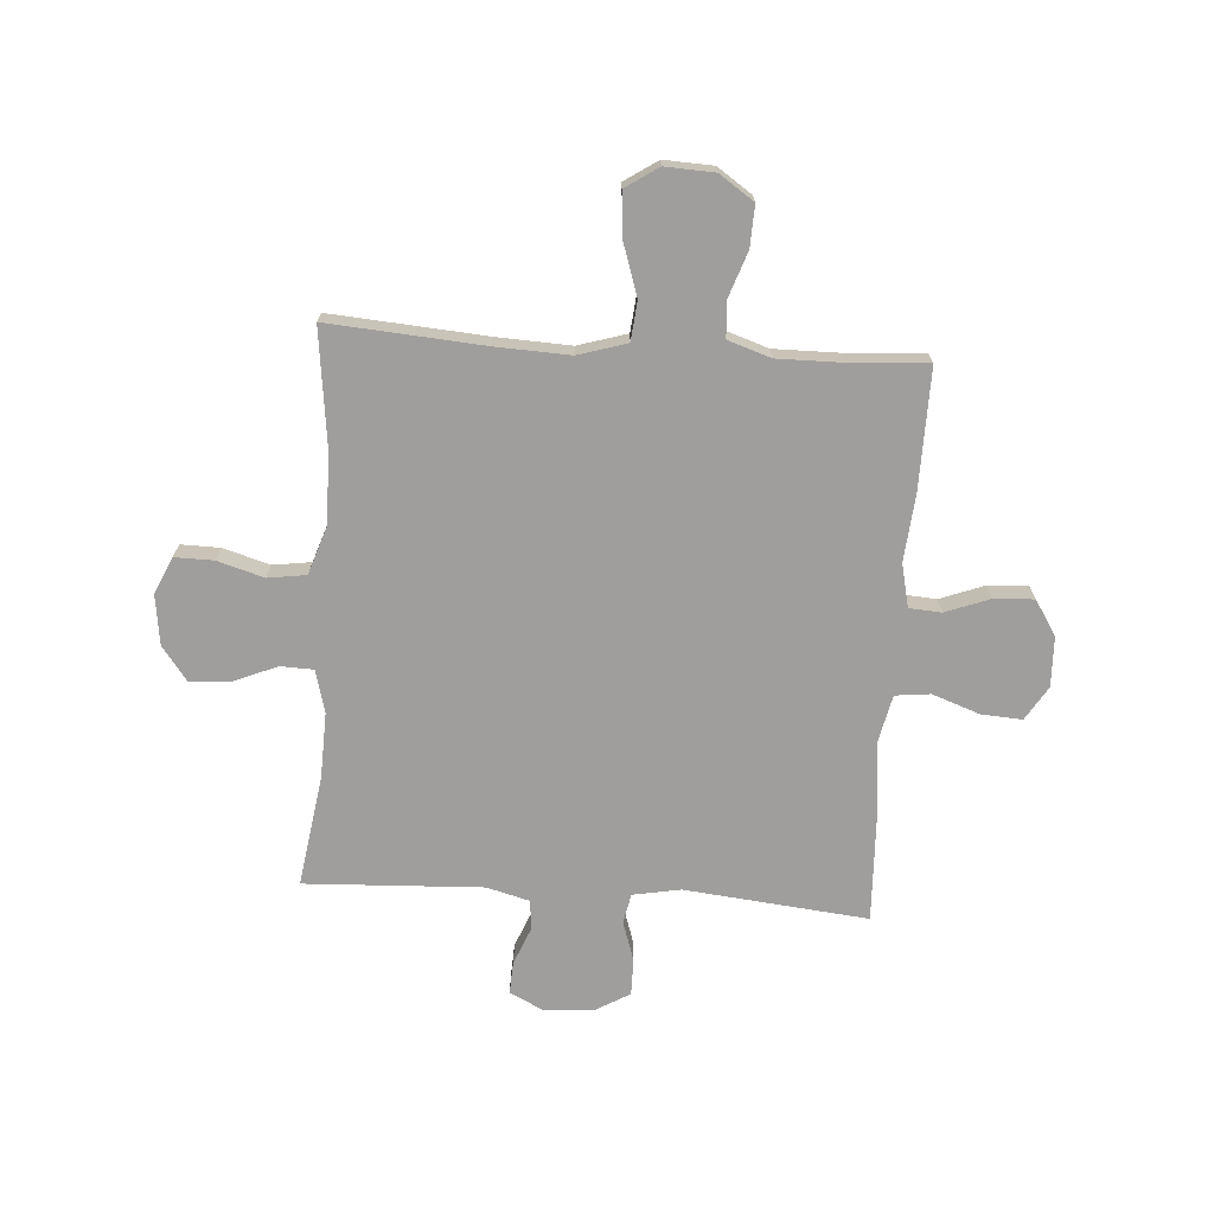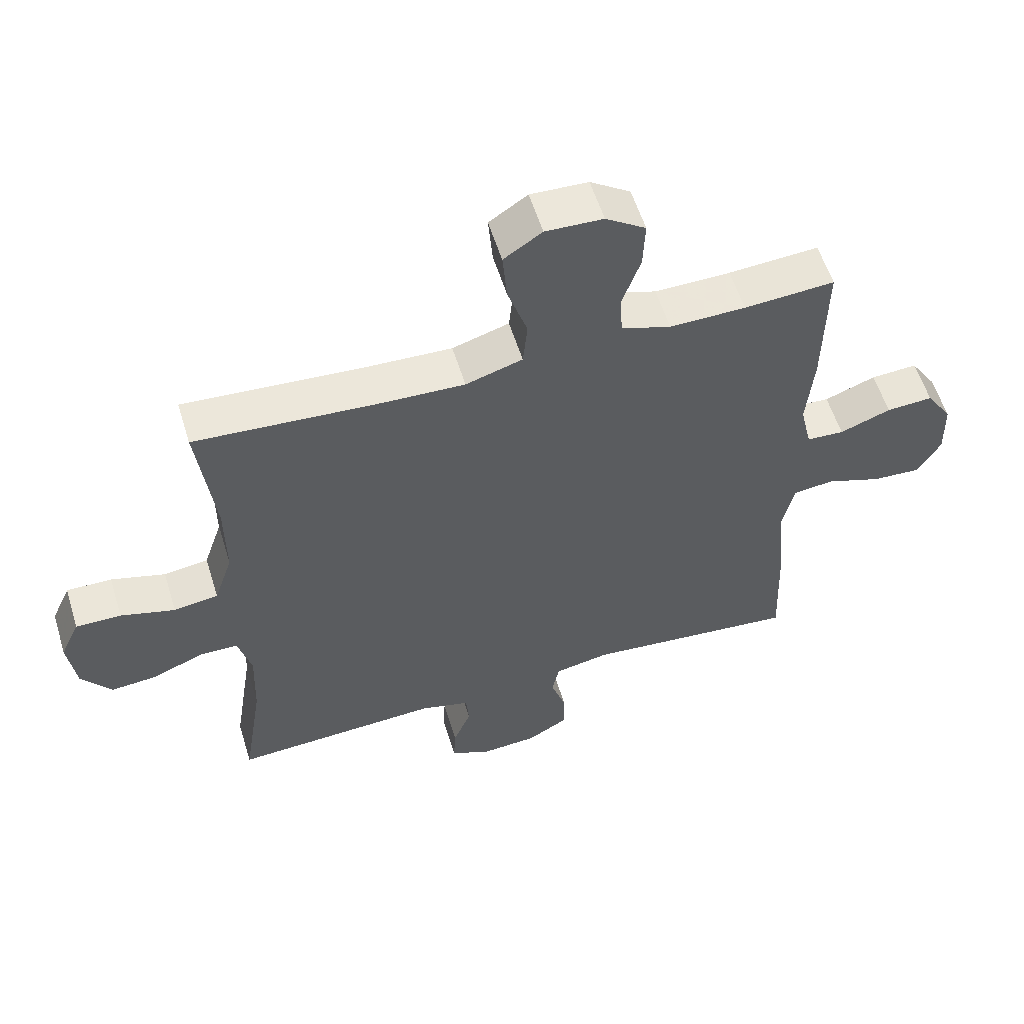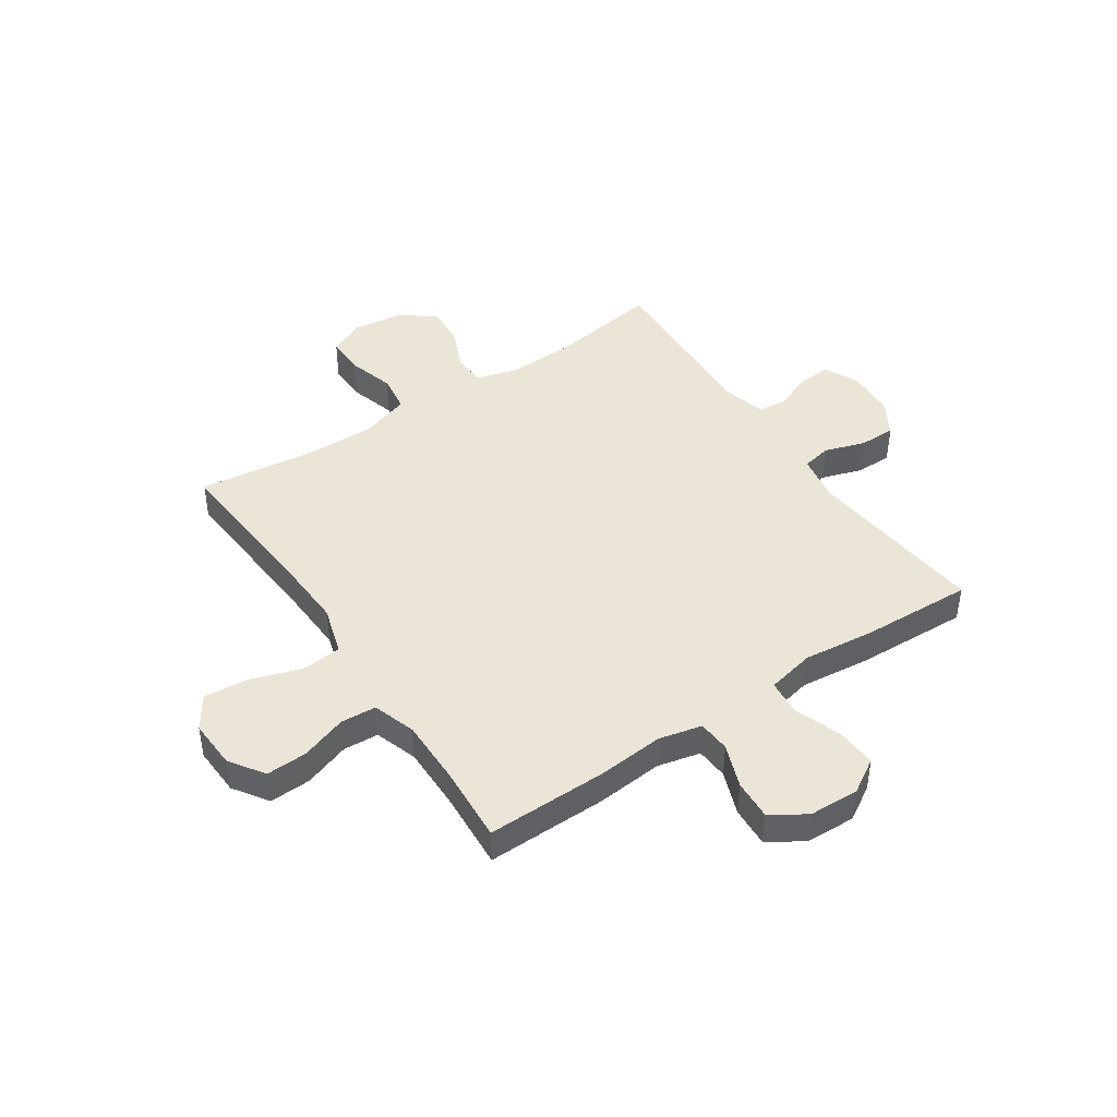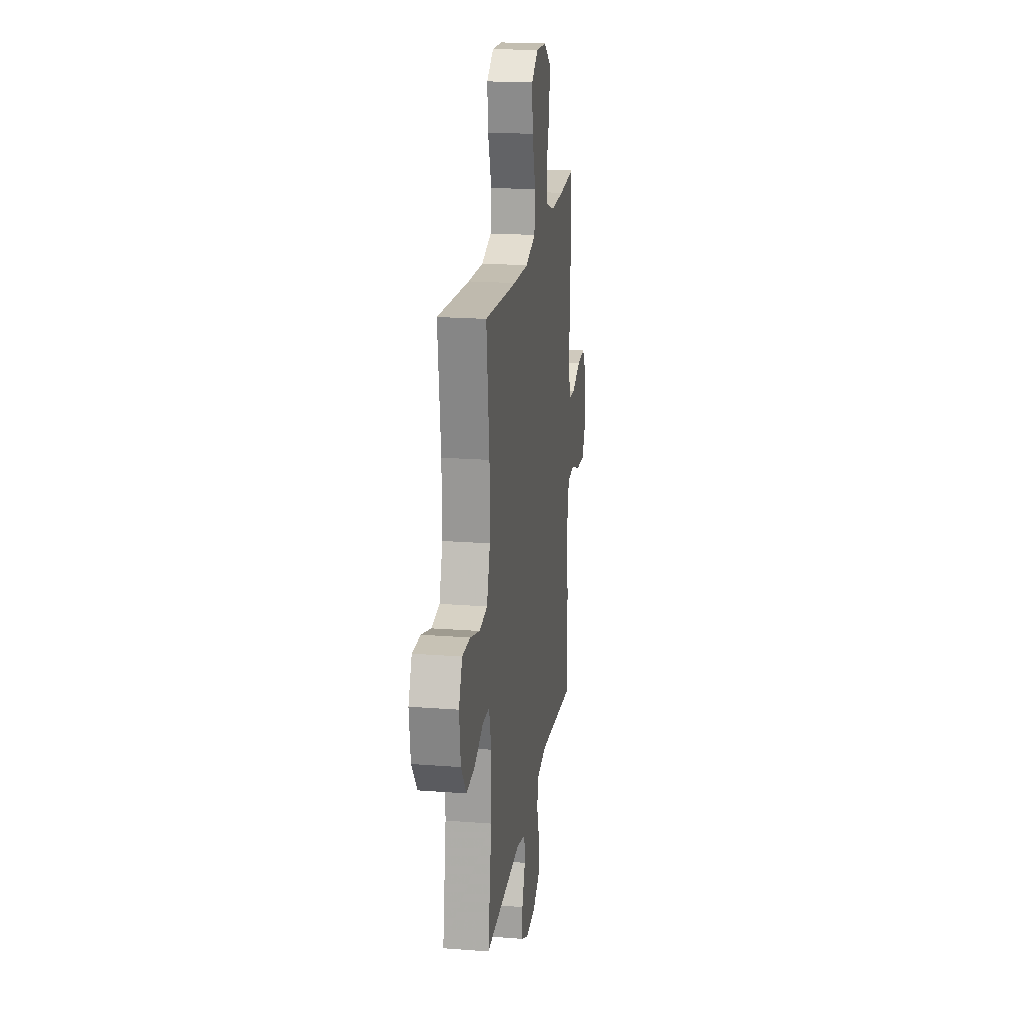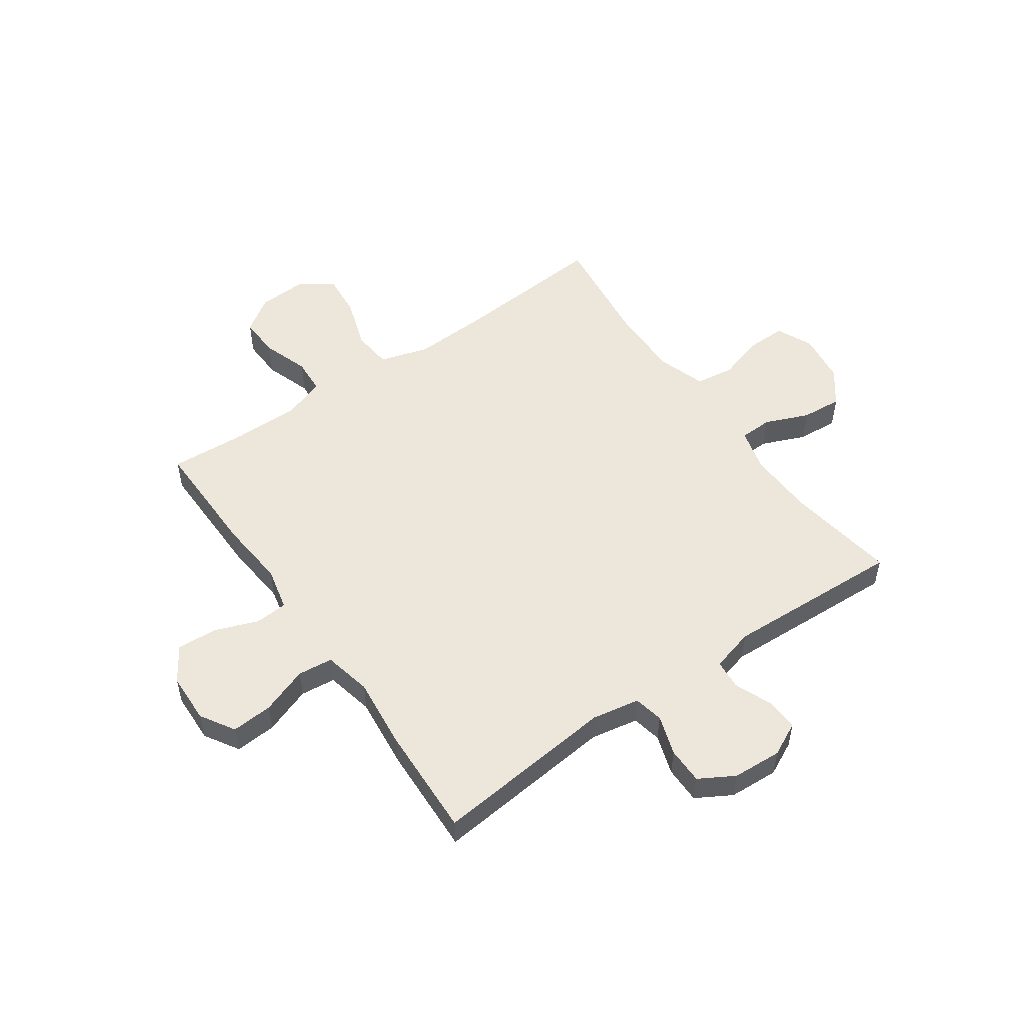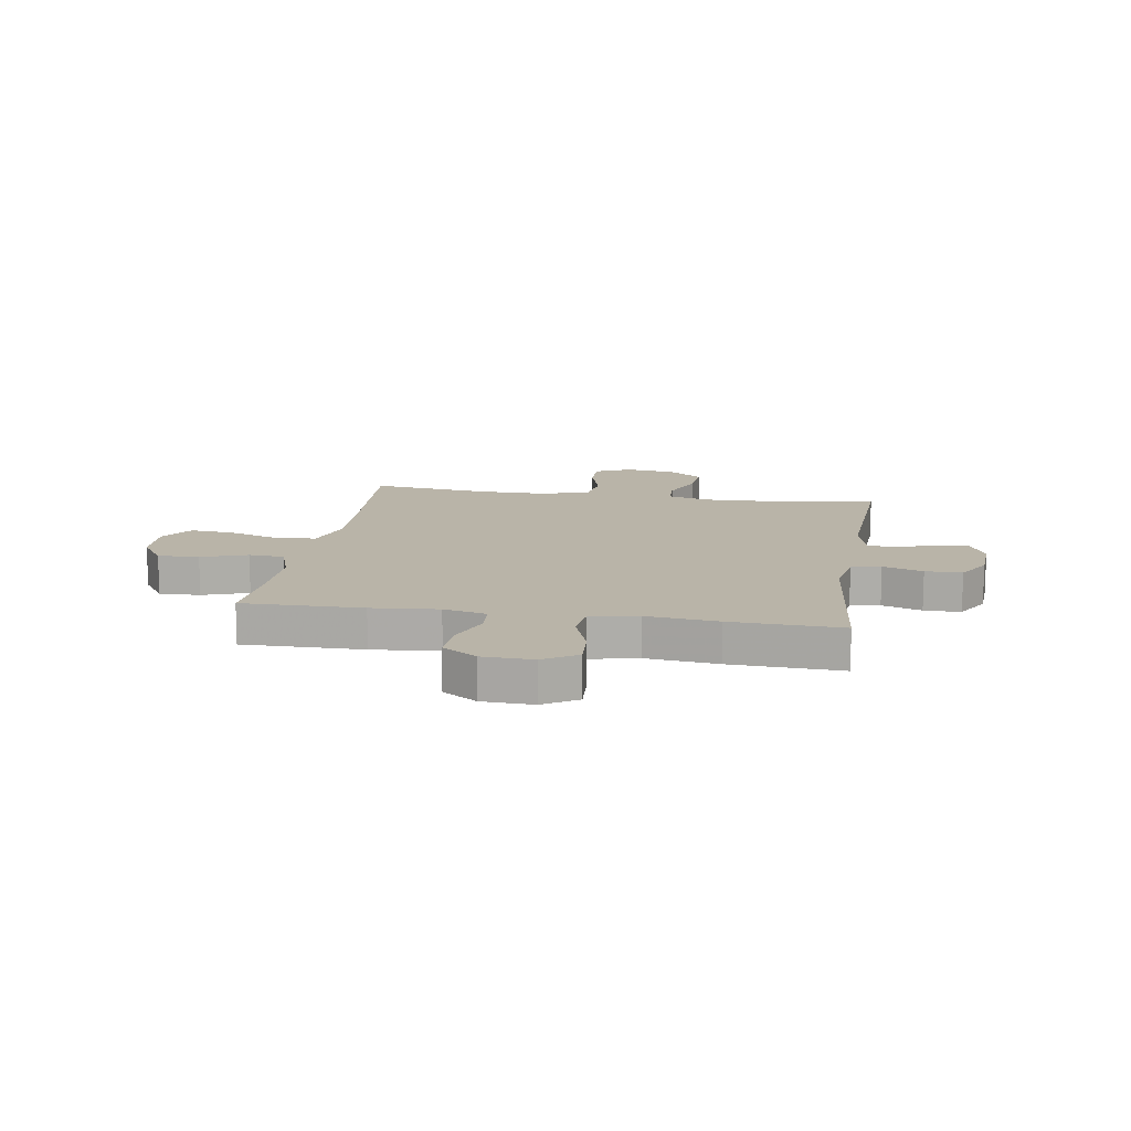
<metadata>
{"format":"obj","ext":"obj","renderer":"f3d","projection":"perspective","resolution":1024,"background":"white","views":[{"elev":-70.9,"azim":-3.9,"up":"+Y"},{"elev":57.1,"azim":-17.1,"up":"+Z"},{"elev":44.0,"azim":56.2,"up":"+Y"},{"elev":19.7,"azim":-81.9,"up":"+Z"},{"elev":52.5,"azim":145.0,"up":"+Y"},{"elev":13.2,"azim":99.2,"up":"+Y"}]}
</metadata>
<code>
v 0.5 0.07 -0.5
v 0.166 0.07 -0.466
v 0.079 0.07 -0.482
v 0.068 0.07 -0.536
v 0.092 0.07 -0.609
v 0.092 0.07 -0.676
v 0.028 0.07 -0.713
v -0.062 0.07 -0.718
v -0.123 0.07 -0.688
v -0.12 0.07 -0.629
v -0.092 0.07 -0.56
v -0.097 0.07 -0.506
v -0.175 0.07 -0.485
v -0.5 0.07 -0.5
v -0.469 0.07 -0.298
v -0.465 0.07 -0.177
v -0.486 0.07 -0.099
v -0.546 0.07 -0.097
v -0.625 0.07 -0.13
v -0.699 0.07 -0.136
v -0.746 0.07 -0.073
v -0.758 0.07 0.019
v -0.728 0.07 0.085
v -0.657 0.07 0.084
v -0.572 0.07 0.059
v -0.502 0.07 0.069
v -0.473 0.07 0.156
v -0.474 0.07 0.284
v -0.5 0.07 0.5
v -0.217 0.07 0.479
v -0.082 0.07 0.473
v 0.007 0.07 0.5
v 0.014 0.07 0.572
v -0.017 0.07 0.666
v -0.024 0.07 0.747
v 0.036 0.07 0.787
v 0.126 0.07 0.783
v 0.189 0.07 0.74
v 0.186 0.07 0.665
v 0.157 0.07 0.581
v 0.161 0.07 0.516
v 0.239 0.07 0.49
v 0.358 0.07 0.491
v 0.5 0.07 0.5
v 0.497 0.07 0.28
v 0.486 0.07 0.158
v 0.504 0.07 0.079
v 0.563 0.07 0.075
v 0.643 0.07 0.105
v 0.716 0.07 0.109
v 0.757 0.07 0.046
v 0.76 0.07 -0.046
v 0.722 0.07 -0.108
v 0.647 0.07 -0.103
v 0.561 0.07 -0.072
v 0.497 0.07 -0.079
v 0.478 0.07 -0.166
v 0.492 0.07 -0.297
v 0.5 0 -0.5
v 0.166 0 -0.466
v 0.079 0 -0.482
v 0.068 0 -0.536
v 0.092 0 -0.609
v 0.092 0 -0.676
v 0.028 0 -0.713
v -0.062 0 -0.718
v -0.123 0 -0.688
v -0.12 0 -0.629
v -0.092 0 -0.56
v -0.097 0 -0.506
v -0.175 0 -0.485
v -0.5 0 -0.5
v -0.469 0 -0.298
v -0.465 0 -0.177
v -0.486 0 -0.099
v -0.546 0 -0.097
v -0.625 0 -0.13
v -0.699 0 -0.136
v -0.746 0 -0.073
v -0.758 0 0.019
v -0.728 0 0.085
v -0.657 0 0.084
v -0.572 0 0.059
v -0.502 0 0.069
v -0.473 0 0.156
v -0.474 0 0.284
v -0.5 0 0.5
v -0.217 0 0.479
v -0.082 0 0.473
v 0.007 0 0.5
v 0.014 0 0.572
v -0.017 0 0.666
v -0.024 0 0.747
v 0.036 0 0.787
v 0.126 0 0.783
v 0.189 0 0.74
v 0.186 0 0.665
v 0.157 0 0.581
v 0.161 0 0.516
v 0.239 0 0.49
v 0.358 0 0.491
v 0.5 0 0.5
v 0.497 0 0.28
v 0.486 0 0.158
v 0.504 0 0.079
v 0.563 0 0.075
v 0.643 0 0.105
v 0.716 0 0.109
v 0.757 0 0.046
v 0.76 0 -0.046
v 0.722 0 -0.108
v 0.647 0 -0.103
v 0.561 0 -0.072
v 0.497 0 -0.079
v 0.478 0 -0.166
v 0.492 0 -0.297
f 57 58 1 2
f 56 57 2 3
f 53 54 55
f 52 53 55
f 51 52 55
f 50 51 55
f 49 50 55
f 48 49 55
f 47 48 55 56
f 46 47 56 3
f 45 46 3
f 44 45 3
f 43 44 3
f 38 39 40
f 37 38 40
f 36 37 40
f 35 36 40
f 34 35 40
f 33 34 40
f 32 33 40 41
f 31 32 41 42
f 28 29 30
f 27 28 30 31
f 42 43 3
f 31 42 3
f 27 31 3
f 26 27 3
f 23 24 25
f 22 23 25
f 21 22 25
f 20 21 25
f 19 20 25
f 18 19 25
f 13 14 15
f 12 13 15 16
f 9 10 11
f 8 9 11
f 7 8 11
f 6 7 11
f 5 6 11
f 4 5 11
f 4 11 12
f 12 16 17
f 4 12 17
f 3 4 17
f 17 18 25 26
f 3 17 26
f 60 59 116 115
f 61 60 115 114
f 113 112 111
f 113 111 110
f 113 110 109
f 113 109 108
f 113 108 107
f 113 107 106
f 114 113 106 105
f 61 114 105 104
f 61 104 103
f 61 103 102
f 61 102 101
f 98 97 96
f 98 96 95
f 98 95 94
f 98 94 93
f 98 93 92
f 98 92 91
f 99 98 91 90
f 100 99 90 89
f 88 87 86
f 89 88 86 85
f 61 101 100
f 61 100 89
f 61 89 85
f 61 85 84
f 83 82 81
f 83 81 80
f 83 80 79
f 83 79 78
f 83 78 77
f 83 77 76
f 73 72 71
f 74 73 71 70
f 69 68 67
f 69 67 66
f 69 66 65
f 69 65 64
f 69 64 63
f 69 63 62
f 70 69 62
f 75 74 70
f 75 70 62
f 75 62 61
f 84 83 76 75
f 84 75 61
f 1 59 60 2
f 2 60 61 3
f 3 61 62 4
f 4 62 63 5
f 5 63 64 6
f 6 64 65 7
f 7 65 66 8
f 8 66 67 9
f 9 67 68 10
f 10 68 69 11
f 11 69 70 12
f 12 70 71 13
f 13 71 72 14
f 14 72 73 15
f 15 73 74 16
f 16 74 75 17
f 17 75 76 18
f 18 76 77 19
f 19 77 78 20
f 20 78 79 21
f 21 79 80 22
f 22 80 81 23
f 23 81 82 24
f 24 82 83 25
f 25 83 84 26
f 26 84 85 27
f 27 85 86 28
f 28 86 87 29
f 29 87 88 30
f 30 88 89 31
f 31 89 90 32
f 32 90 91 33
f 33 91 92 34
f 34 92 93 35
f 35 93 94 36
f 36 94 95 37
f 37 95 96 38
f 38 96 97 39
f 39 97 98 40
f 40 98 99 41
f 41 99 100 42
f 42 100 101 43
f 43 101 102 44
f 44 102 103 45
f 45 103 104 46
f 46 104 105 47
f 47 105 106 48
f 48 106 107 49
f 49 107 108 50
f 50 108 109 51
f 51 109 110 52
f 52 110 111 53
f 53 111 112 54
f 54 112 113 55
f 55 113 114 56
f 56 114 115 57
f 57 115 116 58
f 58 116 59 1

</code>
